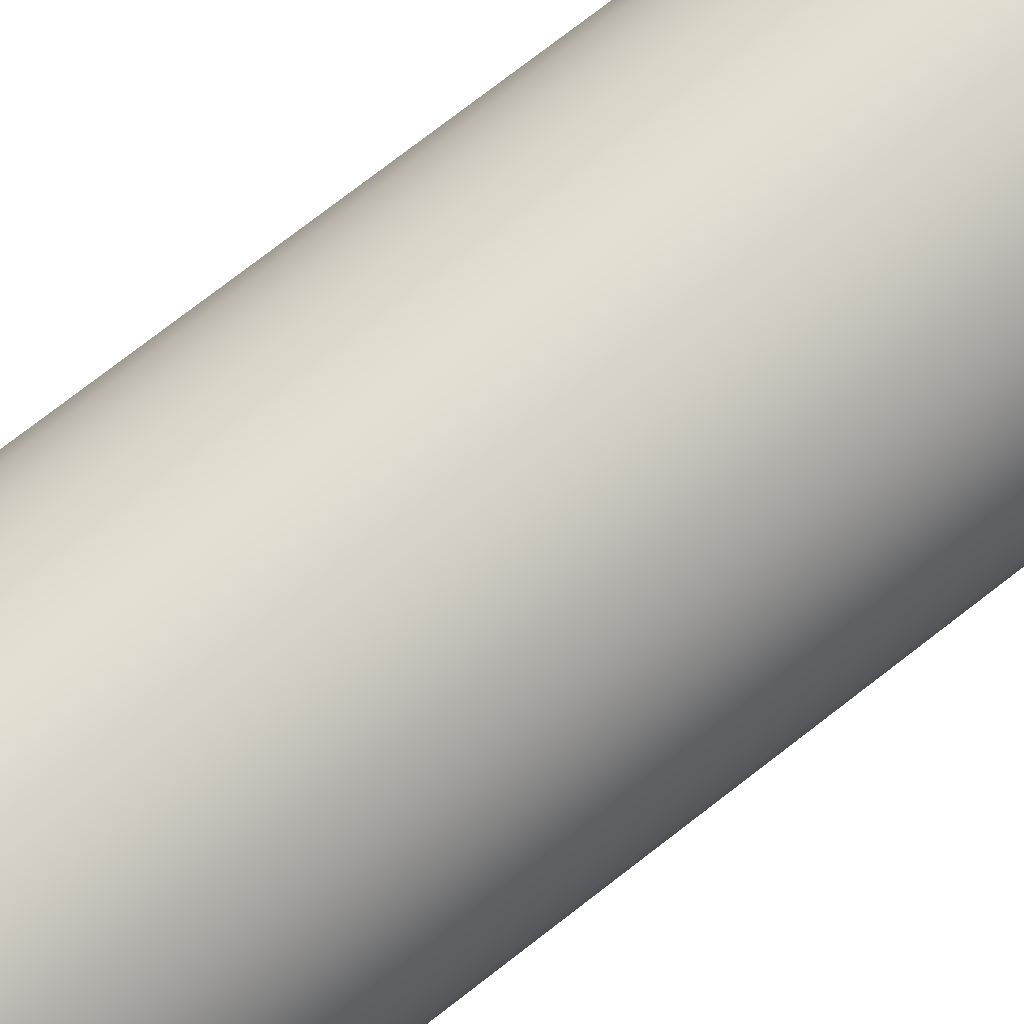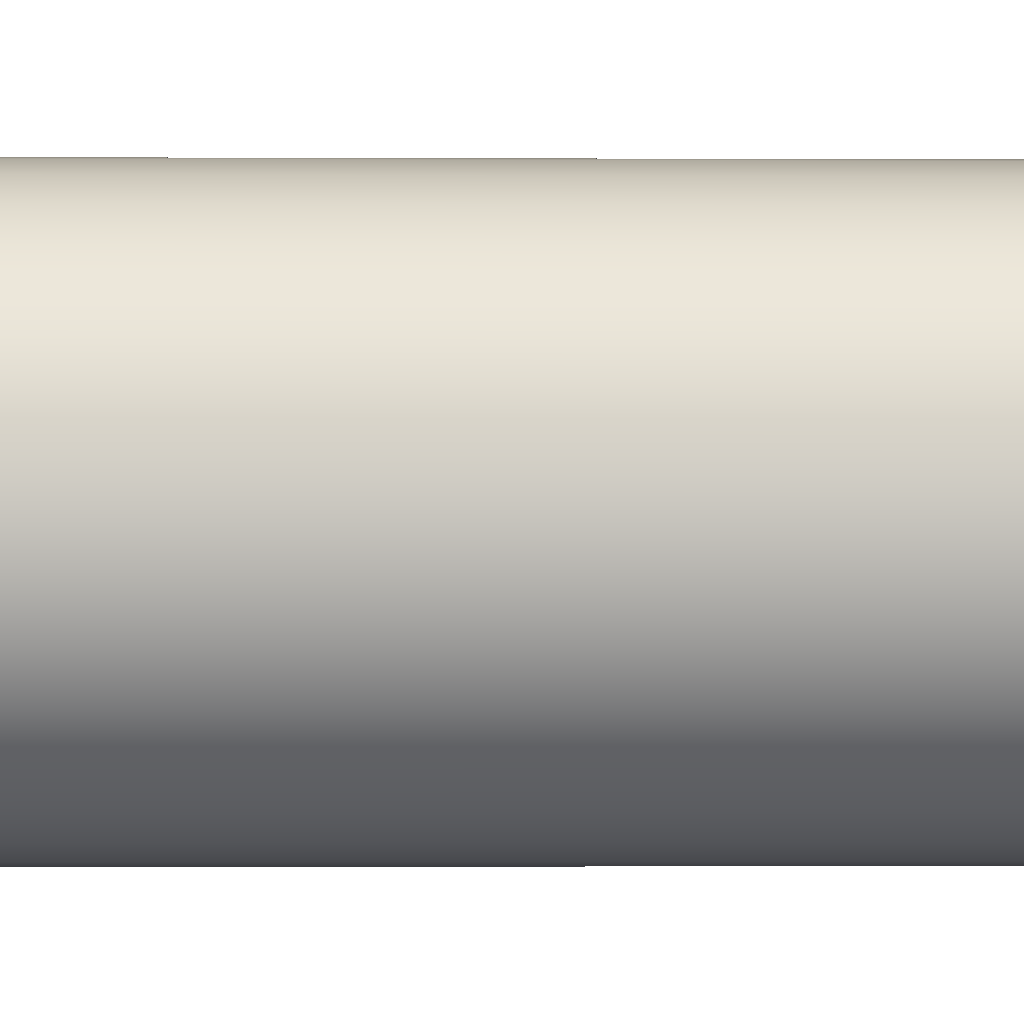
<metadata>
{"format":"obj","ext":"obj","renderer":"f3d","projection":"perspective","resolution":1024,"background":"white","views":[{"elev":71.2,"azim":51.6,"up":"+Y"},{"elev":-1.4,"azim":88.2,"up":"+Y"}]}
</metadata>
<code>
v -0.0625 -7.654e-18 0.75
v -0.06104 0.01344 0.75
v -0.05672 0.02624 0.75
v -0.04976 0.03782 0.75
v -0.04046 0.04764 0.75
v -0.02928 0.05522 0.75
v -0.01672 0.06022 0.75
v -0.003384 0.06241 0.75
v 0.01011 0.06168 0.75
v 0.02313 0.05806 0.75
v 0.03507 0.05173 0.75
v 0.04537 0.04298 0.75
v 0.05355 0.03222 0.75
v 0.05923 0.01996 0.75
v 0.06213 0.006757 0.75
v 0.06213 -0.006757 0.75
v 0.05923 -0.01996 0.75
v 0.05355 -0.03222 0.75
v 0.04537 -0.04298 0.75
v 0.03507 -0.05173 0.75
v 0.02313 -0.05806 0.75
v 0.01011 -0.06168 0.75
v -0.003384 -0.06241 0.75
v -0.01672 -0.06022 0.75
v -0.02928 -0.05522 0.75
v -0.04046 -0.04764 0.75
v -0.04976 -0.03782 0.75
v -0.05672 -0.02624 0.75
v -0.06104 -0.01344 0.75
v -0.0625 -7.654e-18 0.7245
v -0.06104 -0.01344 0.7245
v -0.05672 -0.02624 0.7245
v -0.04976 -0.03782 0.7245
v -0.04046 -0.04764 0.7245
v -0.02928 -0.05522 0.7245
v -0.01672 -0.06022 0.7245
v -0.003384 -0.06241 0.7245
v 0.01011 -0.06168 0.7245
v 0.02313 -0.05806 0.7245
v 0.03507 -0.05173 0.7245
v 0.04537 -0.04298 0.7245
v 0.05355 -0.03222 0.7245
v 0.05923 -0.01996 0.7245
v 0.06213 -0.006757 0.7245
v 0.06213 0.006757 0.7245
v 0.05923 0.01996 0.7245
v 0.05355 0.03222 0.7245
v 0.04537 0.04298 0.7245
v 0.03507 0.05173 0.7245
v 0.02313 0.05806 0.7245
v 0.01011 0.06168 0.7245
v -0.003384 0.06241 0.7245
v -0.01672 0.06022 0.7245
v -0.02928 0.05522 0.7245
v -0.04046 0.04764 0.7245
v -0.04976 0.03782 0.7245
v -0.05672 0.02624 0.7245
v -0.06104 0.01344 0.7245
v -0.0625 -7.654e-18 0.7245
v -0.0625 -7.654e-18 0.75
v -0.0625 -7.654e-18 0.75
v -0.06104 -0.01344 0.75
v -0.05672 -0.02624 0.75
v -0.04976 -0.03782 0.75
v -0.04046 -0.04764 0.75
v -0.02928 -0.05522 0.75
v -0.01672 -0.06022 0.75
v -0.003384 -0.06241 0.75
v 0.01011 -0.06168 0.75
v 0.02313 -0.05806 0.75
v 0.03507 -0.05173 0.75
v 0.04537 -0.04298 0.75
v 0.05355 -0.03222 0.75
v 0.05923 -0.01996 0.75
v 0.06213 -0.006757 0.75
v 0.06213 0.006757 0.75
v 0.05923 0.01996 0.75
v 0.05355 0.03222 0.75
v 0.04537 0.04298 0.75
v 0.03507 0.05173 0.75
v 0.02313 0.05806 0.75
v 0.01011 0.06168 0.75
v -0.003384 0.06241 0.75
v -0.01672 0.06022 0.75
v -0.02928 0.05522 0.75
v -0.04046 0.04764 0.75
v -0.04976 0.03782 0.75
v -0.05672 0.02624 0.75
v -0.06104 0.01344 0.75
v -0.075 -9.185e-18 0.1255
v -0.07356 0.01463 0.1255
v -0.06929 0.0287 0.1255
v -0.06236 0.04167 0.1255
v -0.05303 0.05303 0.1255
v -0.04167 0.06236 0.1255
v -0.0287 0.06929 0.1255
v -0.01463 0.07356 0.1255
v 4.592e-18 0.075 0.1255
v 0.01463 0.07356 0.1255
v 0.0287 0.06929 0.1255
v 0.04167 0.06236 0.1255
v 0.05303 0.05303 0.1255
v 0.06236 0.04167 0.1255
v 0.06929 0.0287 0.1255
v 0.07356 0.01463 0.1255
v 0.075 0 0.1255
v 0.07356 -0.01463 0.1255
v 0.06929 -0.0287 0.1255
v 0.06236 -0.04167 0.1255
v 0.05303 -0.05303 0.1255
v 0.04167 -0.06236 0.1255
v 0.0287 -0.06929 0.1255
v 0.01463 -0.07356 0.1255
v 4.592e-18 -0.075 0.1255
v -0.01463 -0.07356 0.1255
v -0.0287 -0.06929 0.1255
v -0.04167 -0.06236 0.1255
v -0.05303 -0.05303 0.1255
v -0.06236 -0.04167 0.1255
v -0.06929 -0.0287 0.1255
v -0.07356 -0.01463 0.1255
v -0.0625 -7.654e-18 0.1255
v -0.06104 -0.01344 0.1255
v -0.05672 -0.02624 0.1255
v -0.04976 -0.03782 0.1255
v -0.04046 -0.04764 0.1255
v -0.02928 -0.05522 0.1255
v -0.01672 -0.06022 0.1255
v -0.003384 -0.06241 0.1255
v 0.01011 -0.06168 0.1255
v 0.02313 -0.05806 0.1255
v 0.03507 -0.05173 0.1255
v 0.04537 -0.04298 0.1255
v 0.05355 -0.03222 0.1255
v 0.05923 -0.01996 0.1255
v 0.06213 -0.006757 0.1255
v 0.06213 0.006757 0.1255
v 0.05923 0.01996 0.1255
v 0.05355 0.03222 0.1255
v 0.04537 0.04298 0.1255
v 0.03507 0.05173 0.1255
v 0.02313 0.05806 0.1255
v 0.01011 0.06168 0.1255
v -0.003384 0.06241 0.1255
v -0.01672 0.06022 0.1255
v -0.02928 0.05522 0.1255
v -0.04046 0.04764 0.1255
v -0.04976 0.03782 0.1255
v -0.05672 0.02624 0.1255
v -0.06104 0.01344 0.1255
v -0.075 -9.185e-18 0.7245
v -0.07356 0.01463 0.7245
v -0.06929 0.0287 0.7245
v -0.06236 0.04167 0.7245
v -0.05303 0.05303 0.7245
v -0.04167 0.06236 0.7245
v -0.0287 0.06929 0.7245
v -0.01463 0.07356 0.7245
v 4.592e-18 0.075 0.7245
v 0.01463 0.07356 0.7245
v 0.0287 0.06929 0.7245
v 0.04167 0.06236 0.7245
v 0.05303 0.05303 0.7245
v 0.06236 0.04167 0.7245
v 0.06929 0.0287 0.7245
v 0.07356 0.01463 0.7245
v 0.075 0 0.7245
v 0.07356 -0.01463 0.7245
v 0.06929 -0.0287 0.7245
v 0.06236 -0.04167 0.7245
v 0.05303 -0.05303 0.7245
v 0.04167 -0.06236 0.7245
v 0.0287 -0.06929 0.7245
v 0.01463 -0.07356 0.7245
v 4.592e-18 -0.075 0.7245
v -0.01463 -0.07356 0.7245
v -0.0287 -0.06929 0.7245
v -0.04167 -0.06236 0.7245
v -0.05303 -0.05303 0.7245
v -0.06236 -0.04167 0.7245
v -0.06929 -0.0287 0.7245
v -0.07356 -0.01463 0.7245
v -0.075 -9.185e-18 0.1255
v -0.07356 -0.01463 0.1255
v -0.06929 -0.0287 0.1255
v -0.06236 -0.04167 0.1255
v -0.05303 -0.05303 0.1255
v -0.04167 -0.06236 0.1255
v -0.0287 -0.06929 0.1255
v -0.01463 -0.07356 0.1255
v 4.592e-18 -0.075 0.1255
v 0.01463 -0.07356 0.1255
v 0.0287 -0.06929 0.1255
v 0.04167 -0.06236 0.1255
v 0.05303 -0.05303 0.1255
v 0.06236 -0.04167 0.1255
v 0.06929 -0.0287 0.1255
v 0.07356 -0.01463 0.1255
v 0.075 0 0.1255
v 0.07356 0.01463 0.1255
v 0.06929 0.0287 0.1255
v 0.06236 0.04167 0.1255
v 0.05303 0.05303 0.1255
v 0.04167 0.06236 0.1255
v 0.0287 0.06929 0.1255
v 0.01463 0.07356 0.1255
v 4.592e-18 0.075 0.1255
v -0.01463 0.07356 0.1255
v -0.0287 0.06929 0.1255
v -0.04167 0.06236 0.1255
v -0.05303 0.05303 0.1255
v -0.06236 0.04167 0.1255
v -0.06929 0.0287 0.1255
v -0.07356 0.01463 0.1255
v -0.075 -9.185e-18 0.1255
v -0.075 -9.185e-18 0.7245
v -0.0625 -7.654e-18 0.7245
v -0.06104 0.01344 0.7245
v -0.05672 0.02624 0.7245
v -0.04976 0.03782 0.7245
v -0.04046 0.04764 0.7245
v -0.02928 0.05522 0.7245
v -0.01672 0.06022 0.7245
v -0.003384 0.06241 0.7245
v 0.01011 0.06168 0.7245
v 0.02313 0.05806 0.7245
v 0.03507 0.05173 0.7245
v 0.04537 0.04298 0.7245
v 0.05355 0.03222 0.7245
v 0.05923 0.01996 0.7245
v 0.06213 0.006757 0.7245
v 0.06213 -0.006757 0.7245
v 0.05923 -0.01996 0.7245
v 0.05355 -0.03222 0.7245
v 0.04537 -0.04298 0.7245
v 0.03507 -0.05173 0.7245
v 0.02313 -0.05806 0.7245
v 0.01011 -0.06168 0.7245
v -0.003384 -0.06241 0.7245
v -0.01672 -0.06022 0.7245
v -0.02928 -0.05522 0.7245
v -0.04046 -0.04764 0.7245
v -0.04976 -0.03782 0.7245
v -0.05672 -0.02624 0.7245
v -0.06104 -0.01344 0.7245
v -0.075 -9.185e-18 0.7245
v -0.07356 -0.01463 0.7245
v -0.06929 -0.0287 0.7245
v -0.06236 -0.04167 0.7245
v -0.05303 -0.05303 0.7245
v -0.04167 -0.06236 0.7245
v -0.0287 -0.06929 0.7245
v -0.01463 -0.07356 0.7245
v 4.592e-18 -0.075 0.7245
v 0.01463 -0.07356 0.7245
v 0.0287 -0.06929 0.7245
v 0.04167 -0.06236 0.7245
v 0.05303 -0.05303 0.7245
v 0.06236 -0.04167 0.7245
v 0.06929 -0.0287 0.7245
v 0.07356 -0.01463 0.7245
v 0.075 0 0.7245
v 0.07356 0.01463 0.7245
v 0.06929 0.0287 0.7245
v 0.06236 0.04167 0.7245
v 0.05303 0.05303 0.7245
v 0.04167 0.06236 0.7245
v 0.0287 0.06929 0.7245
v 0.01463 0.07356 0.7245
v 4.592e-18 0.075 0.7245
v -0.01463 0.07356 0.7245
v -0.0287 0.06929 0.7245
v -0.04167 0.06236 0.7245
v -0.05303 0.05303 0.7245
v -0.06236 0.04167 0.7245
v -0.06929 0.0287 0.7245
v -0.07356 0.01463 0.7245
v -0.0625 -7.654e-18 0.1
v -0.06104 0.01344 0.1
v -0.05672 0.02624 0.1
v -0.04976 0.03782 0.1
v -0.04046 0.04764 0.1
v -0.02928 0.05522 0.1
v -0.01672 0.06022 0.1
v -0.003384 0.06241 0.1
v 0.01011 0.06168 0.1
v 0.02313 0.05806 0.1
v 0.03507 0.05173 0.1
v 0.04537 0.04298 0.1
v 0.05355 0.03222 0.1
v 0.05923 0.01996 0.1
v 0.06213 0.006757 0.1
v 0.06213 -0.006757 0.1
v 0.05923 -0.01996 0.1
v 0.05355 -0.03222 0.1
v 0.04537 -0.04298 0.1
v 0.03507 -0.05173 0.1
v 0.02313 -0.05806 0.1
v 0.01011 -0.06168 0.1
v -0.003384 -0.06241 0.1
v -0.01672 -0.06022 0.1
v -0.02928 -0.05522 0.1
v -0.04046 -0.04764 0.1
v -0.04976 -0.03782 0.1
v -0.05672 -0.02624 0.1
v -0.06104 -0.01344 0.1
v -0.0375 -4.592e-18 0.1
v -0.03611 -0.01012 0.1
v -0.03204 -0.01948 0.1
v -0.0256 -0.02741 0.1
v -0.01725 -0.0333 0.1
v -0.00763 -0.03672 0.1
v 0.002559 -0.03741 0.1
v 0.01256 -0.03533 0.1
v 0.02163 -0.03064 0.1
v 0.02909 -0.02367 0.1
v 0.0344 -0.01494 0.1
v 0.03715 -0.005106 0.1
v 0.03715 0.005106 0.1
v 0.0344 0.01494 0.1
v 0.02909 0.02367 0.1
v 0.02163 0.03064 0.1
v 0.01256 0.03533 0.1
v 0.002559 0.03741 0.1
v -0.00763 0.03672 0.1
v -0.01725 0.0333 0.1
v -0.0256 0.02741 0.1
v -0.03204 0.01948 0.1
v -0.03611 0.01012 0.1
v -0.0625 -7.654e-18 0.1255
v -0.06104 0.01344 0.1255
v -0.05672 0.02624 0.1255
v -0.04976 0.03782 0.1255
v -0.04046 0.04764 0.1255
v -0.02928 0.05522 0.1255
v -0.01672 0.06022 0.1255
v -0.003384 0.06241 0.1255
v 0.01011 0.06168 0.1255
v 0.02313 0.05806 0.1255
v 0.03507 0.05173 0.1255
v 0.04537 0.04298 0.1255
v 0.05355 0.03222 0.1255
v 0.05923 0.01996 0.1255
v 0.06213 0.006757 0.1255
v 0.06213 -0.006757 0.1255
v 0.05923 -0.01996 0.1255
v 0.05355 -0.03222 0.1255
v 0.04537 -0.04298 0.1255
v 0.03507 -0.05173 0.1255
v 0.02313 -0.05806 0.1255
v 0.01011 -0.06168 0.1255
v -0.003384 -0.06241 0.1255
v -0.01672 -0.06022 0.1255
v -0.02928 -0.05522 0.1255
v -0.04046 -0.04764 0.1255
v -0.04976 -0.03782 0.1255
v -0.05672 -0.02624 0.1255
v -0.06104 -0.01344 0.1255
v -0.0625 -7.654e-18 0.1
v -0.06104 -0.01344 0.1
v -0.05672 -0.02624 0.1
v -0.04976 -0.03782 0.1
v -0.04046 -0.04764 0.1
v -0.02928 -0.05522 0.1
v -0.01672 -0.06022 0.1
v -0.003384 -0.06241 0.1
v 0.01011 -0.06168 0.1
v 0.02313 -0.05806 0.1
v 0.03507 -0.05173 0.1
v 0.04537 -0.04298 0.1
v 0.05355 -0.03222 0.1
v 0.05923 -0.01996 0.1
v 0.06213 -0.006757 0.1
v 0.06213 0.006757 0.1
v 0.05923 0.01996 0.1
v 0.05355 0.03222 0.1
v 0.04537 0.04298 0.1
v 0.03507 0.05173 0.1
v 0.02313 0.05806 0.1
v 0.01011 0.06168 0.1
v -0.003384 0.06241 0.1
v -0.01672 0.06022 0.1
v -0.02928 0.05522 0.1
v -0.04046 0.04764 0.1
v -0.04976 0.03782 0.1
v -0.05672 0.02624 0.1
v -0.06104 0.01344 0.1
v -0.0625 -7.654e-18 0.1
v -0.0625 -7.654e-18 0.1255
v -0.0375 -4.592e-18 0.1
v -0.03611 0.01012 0.1
v -0.03204 0.01948 0.1
v -0.0256 0.02741 0.1
v -0.01725 0.0333 0.1
v -0.00763 0.03672 0.1
v 0.002559 0.03741 0.1
v 0.01256 0.03533 0.1
v 0.02163 0.03064 0.1
v 0.02909 0.02367 0.1
v 0.0344 0.01494 0.1
v 0.03715 0.005106 0.1
v 0.03715 -0.005106 0.1
v 0.0344 -0.01494 0.1
v 0.02909 -0.02367 0.1
v 0.02163 -0.03064 0.1
v 0.01256 -0.03533 0.1
v 0.002559 -0.03741 0.1
v -0.00763 -0.03672 0.1
v -0.01725 -0.0333 0.1
v -0.0256 -0.02741 0.1
v -0.03204 -0.01948 0.1
v -0.03611 -0.01012 0.1
v -0.0375 -4.592e-18 0
v -0.03611 -0.01012 0
v -0.03204 -0.01948 0
v -0.0256 -0.02741 0
v -0.01725 -0.0333 0
v -0.00763 -0.03672 0
v 0.002559 -0.03741 0
v 0.01256 -0.03533 0
v 0.02163 -0.03064 0
v 0.02909 -0.02367 0
v 0.0344 -0.01494 0
v 0.03715 -0.005106 0
v 0.03715 0.005106 0
v 0.0344 0.01494 0
v 0.02909 0.02367 0
v 0.02163 0.03064 0
v 0.01256 0.03533 0
v 0.002559 0.03741 0
v -0.00763 0.03672 0
v -0.01725 0.0333 0
v -0.0256 0.02741 0
v -0.03204 0.01948 0
v -0.03611 0.01012 0
v -0.0375 -4.592e-18 0
v -0.0375 -4.592e-18 0.1
v -0.0375 -4.592e-18 0
v -0.03611 0.01012 0
v -0.03204 0.01948 0
v -0.0256 0.02741 0
v -0.01725 0.0333 0
v -0.00763 0.03672 0
v 0.002559 0.03741 0
v 0.01256 0.03533 0
v 0.02163 0.03064 0
v 0.02909 0.02367 0
v 0.0344 0.01494 0
v 0.03715 0.005106 0
v 0.03715 -0.005106 0
v 0.0344 -0.01494 0
v 0.02909 -0.02367 0
v 0.02163 -0.03064 0
v 0.01256 -0.03533 0
v 0.002559 -0.03741 0
v -0.00763 -0.03672 0
v -0.01725 -0.0333 0
v -0.0256 -0.02741 0
v -0.03204 -0.01948 0
v -0.03611 -0.01012 0
g d4eb5b6c-e333-11ea-8d0b-54bf646e7e1f
f 2 58 1
f 1 58 59
f 60 30 29
f 29 30 31
f 29 31 28
f 28 31 32
f 28 32 27
f 27 32 33
f 27 33 26
f 26 33 34
f 26 34 25
f 25 34 35
f 25 35 24
f 24 35 36
f 24 36 23
f 23 36 37
f 23 37 22
f 22 37 38
f 22 38 21
f 21 38 39
f 21 39 20
f 20 39 40
f 20 40 19
f 19 40 41
f 19 41 18
f 18 41 42
f 18 42 17
f 17 42 43
f 17 43 16
f 16 43 44
f 16 44 15
f 15 44 45
f 15 45 14
f 14 45 46
f 14 46 13
f 13 46 47
f 13 47 12
f 12 47 48
f 12 48 11
f 11 48 49
f 11 49 10
f 10 49 50
f 10 50 9
f 9 50 51
f 9 51 8
f 8 51 52
f 8 52 7
f 7 52 53
f 7 53 6
f 6 53 54
f 6 54 5
f 5 54 55
f 5 55 4
f 4 55 56
f 4 56 3
f 3 56 57
f 3 57 2
f 2 57 58
g d4ebd08a-e333-11ea-9ec5-54bf646e7e1f
f 62 75 61
f 61 75 76
f 61 76 89
f 89 76 77
f 89 77 88
f 88 77 78
f 88 78 87
f 87 78 79
f 87 79 86
f 86 79 80
f 86 80 85
f 85 80 81
f 85 81 84
f 84 81 82
f 84 82 83
f 75 62 74
f 74 62 63
f 74 63 73
f 73 63 64
f 73 64 72
f 72 64 65
f 72 65 71
f 71 65 66
f 71 66 70
f 70 66 67
f 70 67 69
f 69 67 68
g d4c584f6-e333-11ea-b8f0-54bf646e7e1f
f 121 90 122
f 122 90 91
f 122 91 150
f 150 91 92
f 150 92 149
f 149 92 93
f 149 93 148
f 148 93 94
f 148 94 147
f 147 94 95
f 147 95 146
f 146 95 96
f 146 96 145
f 145 96 97
f 145 97 144
f 144 97 98
f 144 98 143
f 143 98 99
f 143 99 142
f 142 99 100
f 142 100 141
f 141 100 101
f 141 101 102
f 141 102 140
f 140 102 103
f 140 103 139
f 139 103 104
f 139 104 138
f 138 104 105
f 138 105 137
f 137 105 106
f 137 106 136
f 136 106 107
f 136 107 135
f 135 107 108
f 135 108 134
f 134 108 109
f 134 109 133
f 133 109 110
f 133 110 132
f 132 110 111
f 132 111 112
f 132 112 131
f 131 112 113
f 131 113 130
f 130 113 114
f 130 114 129
f 129 114 115
f 129 115 128
f 128 115 116
f 128 116 127
f 127 116 117
f 127 117 126
f 126 117 118
f 126 118 125
f 125 118 119
f 125 119 124
f 124 119 120
f 124 120 123
f 123 120 121
f 123 121 122
g d4c5fa28-e333-11ea-85fb-54bf646e7e1f
f 152 214 151
f 151 214 215
f 216 183 182
f 182 183 184
f 182 184 181
f 181 184 185
f 181 185 180
f 180 185 186
f 180 186 179
f 179 186 187
f 179 187 178
f 178 187 188
f 178 188 177
f 177 188 189
f 177 189 176
f 176 189 190
f 176 190 175
f 175 190 191
f 175 191 174
f 174 191 192
f 174 192 173
f 173 192 193
f 173 193 172
f 172 193 194
f 172 194 171
f 171 194 195
f 171 195 170
f 170 195 196
f 170 196 169
f 169 196 197
f 169 197 168
f 168 197 198
f 168 198 167
f 167 198 199
f 167 199 166
f 166 199 200
f 166 200 165
f 165 200 201
f 165 201 164
f 164 201 202
f 164 202 163
f 163 202 203
f 163 203 162
f 162 203 204
f 162 204 161
f 161 204 205
f 161 205 160
f 160 205 206
f 160 206 159
f 159 206 207
f 159 207 158
f 158 207 208
f 158 208 157
f 157 208 209
f 157 209 156
f 156 209 210
f 156 210 155
f 155 210 211
f 155 211 154
f 154 211 212
f 154 212 153
f 153 212 213
f 153 213 152
f 152 213 214
g d4c64850-e333-11ea-b19c-54bf646e7e1f
f 218 277 217
f 217 277 246
f 217 246 247
f 277 218 276
f 276 218 219
f 276 219 275
f 275 219 220
f 275 220 274
f 274 220 221
f 274 221 273
f 273 221 222
f 273 222 272
f 272 222 223
f 272 223 271
f 271 223 224
f 271 224 270
f 270 224 225
f 270 225 269
f 269 225 226
f 269 226 268
f 268 226 227
f 268 227 267
f 267 227 266
f 266 227 228
f 266 228 265
f 265 228 229
f 265 229 264
f 264 229 230
f 264 230 263
f 263 230 231
f 263 231 262
f 262 231 232
f 262 232 261
f 261 232 233
f 261 233 260
f 260 233 234
f 260 234 259
f 259 234 235
f 259 235 258
f 258 235 236
f 258 236 257
f 257 236 256
f 256 236 237
f 256 237 255
f 255 237 238
f 255 238 254
f 254 238 239
f 254 239 253
f 253 239 240
f 253 240 252
f 252 240 241
f 252 241 251
f 251 241 242
f 251 242 250
f 250 242 243
f 250 243 249
f 249 243 244
f 249 244 248
f 248 244 245
f 248 245 247
f 247 245 217
g d49e0134-e333-11ea-b613-54bf646e7e1f
f 306 278 307
f 307 278 279
f 307 279 329
f 329 279 280
f 329 280 328
f 328 280 281
f 328 281 327
f 327 281 282
f 327 282 326
f 326 282 283
f 326 283 284
f 326 284 325
f 325 284 285
f 325 285 324
f 324 285 286
f 324 286 323
f 323 286 287
f 323 287 322
f 322 287 288
f 322 288 289
f 322 289 321
f 321 289 290
f 321 290 320
f 320 290 291
f 320 291 319
f 319 291 292
f 319 292 293
f 319 293 318
f 318 293 294
f 318 294 317
f 317 294 295
f 317 295 316
f 316 295 296
f 316 296 315
f 315 296 297
f 315 297 298
f 315 298 314
f 314 298 299
f 314 299 313
f 313 299 300
f 313 300 312
f 312 300 301
f 312 301 311
f 311 301 302
f 311 302 303
f 311 303 310
f 310 303 304
f 310 304 309
f 309 304 305
f 309 305 308
f 308 305 306
f 308 306 307
g d49e4f4a-e333-11ea-b213-54bf646e7e1f
f 331 387 330
f 330 387 388
f 389 359 358
f 358 359 360
f 358 360 357
f 357 360 361
f 357 361 356
f 356 361 362
f 356 362 355
f 355 362 363
f 355 363 354
f 354 363 364
f 354 364 353
f 353 364 365
f 353 365 352
f 352 365 366
f 352 366 351
f 351 366 367
f 351 367 350
f 350 367 368
f 350 368 349
f 349 368 369
f 349 369 348
f 348 369 370
f 348 370 347
f 347 370 371
f 347 371 346
f 346 371 372
f 346 372 345
f 345 372 373
f 345 373 344
f 344 373 374
f 344 374 343
f 343 374 375
f 343 375 342
f 342 375 376
f 342 376 341
f 341 376 377
f 341 377 340
f 340 377 378
f 340 378 339
f 339 378 379
f 339 379 338
f 338 379 380
f 338 380 337
f 337 380 381
f 337 381 336
f 336 381 382
f 336 382 335
f 335 382 383
f 335 383 334
f 334 383 384
f 334 384 333
f 333 384 385
f 333 385 332
f 332 385 386
f 332 386 331
f 331 386 387
g d47fa48c-e333-11ea-bb3b-54bf646e7e1f
f 391 435 390
f 390 435 436
f 437 413 412
f 412 413 414
f 412 414 415
f 391 392 435
f 435 392 434
f 434 392 393
f 434 393 433
f 433 393 394
f 433 394 432
f 432 394 395
f 432 395 431
f 431 395 396
f 431 396 430
f 430 396 397
f 430 397 429
f 429 397 398
f 429 398 428
f 428 398 399
f 428 399 427
f 427 399 400
f 427 400 426
f 426 400 401
f 426 401 425
f 425 401 402
f 425 402 424
f 424 402 403
f 424 403 423
f 423 403 404
f 423 404 422
f 422 404 405
f 422 405 421
f 421 405 406
f 421 406 420
f 420 406 407
f 420 407 419
f 419 407 408
f 419 408 418
f 418 408 409
f 418 409 417
f 417 409 410
f 417 410 416
f 416 410 411
f 416 411 415
f 415 411 412
g d47ff2a8-e333-11ea-8d7c-54bf646e7e1f
f 439 449 438
f 438 449 450
f 438 450 460
f 460 450 451
f 460 451 459
f 459 451 452
f 459 452 458
f 458 452 453
f 458 453 457
f 457 453 454
f 457 454 456
f 456 454 455
f 449 439 448
f 448 439 440
f 448 440 447
f 447 440 441
f 447 441 446
f 446 441 442
f 446 442 445
f 445 442 443
f 445 443 444

</code>
